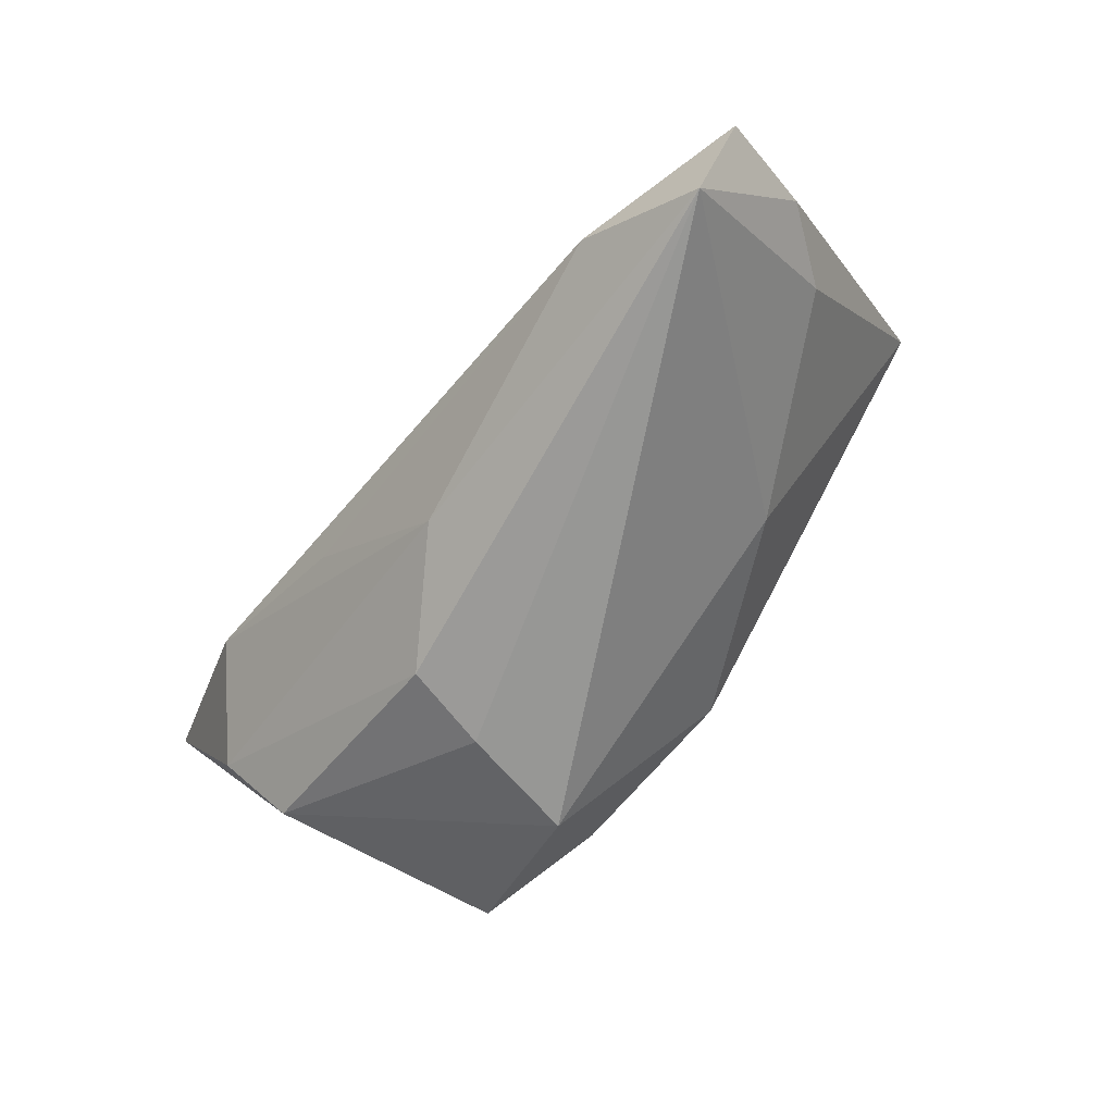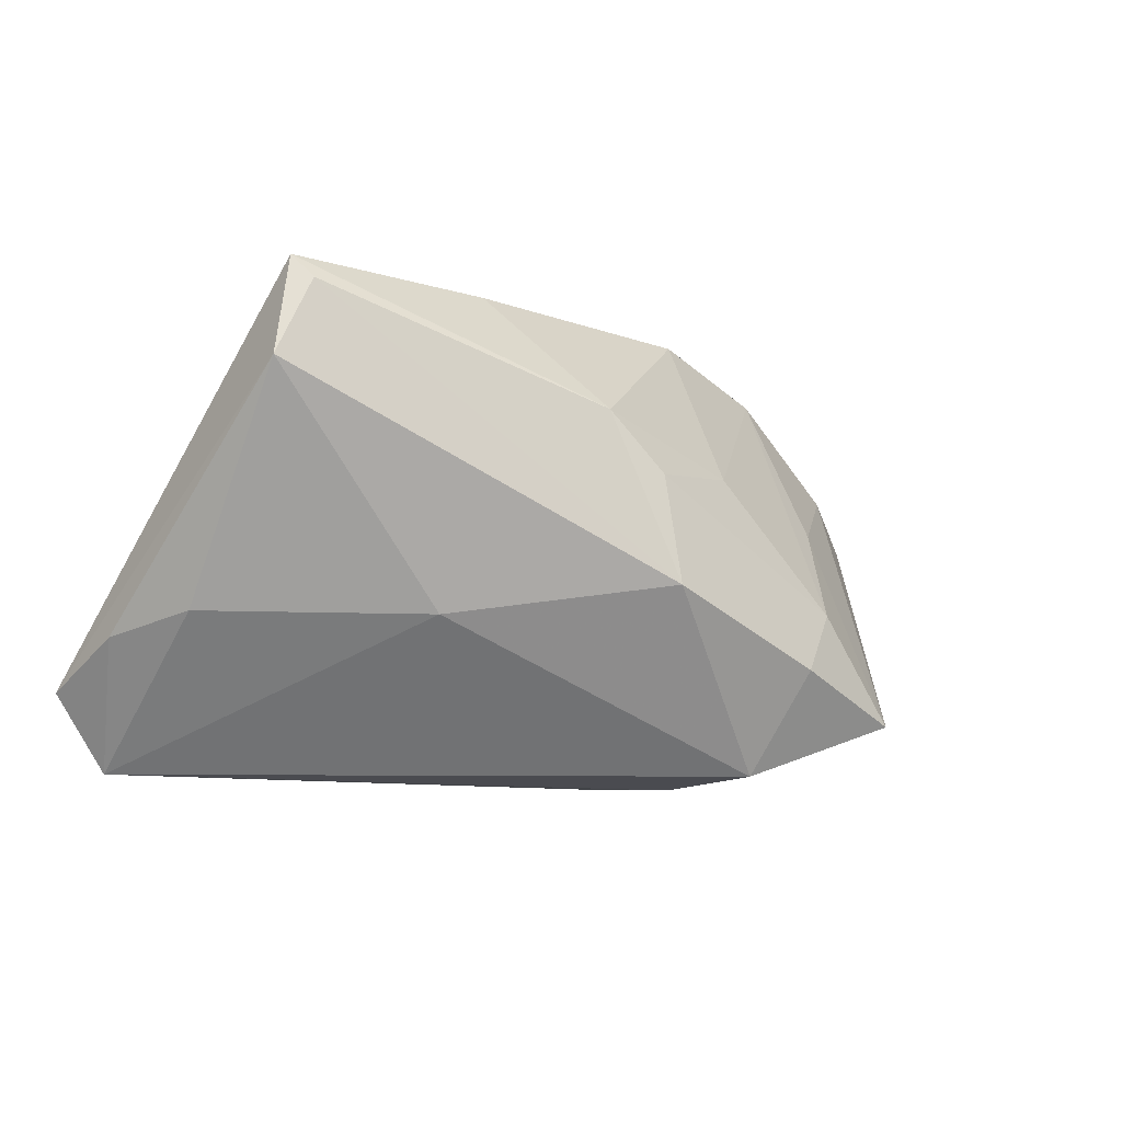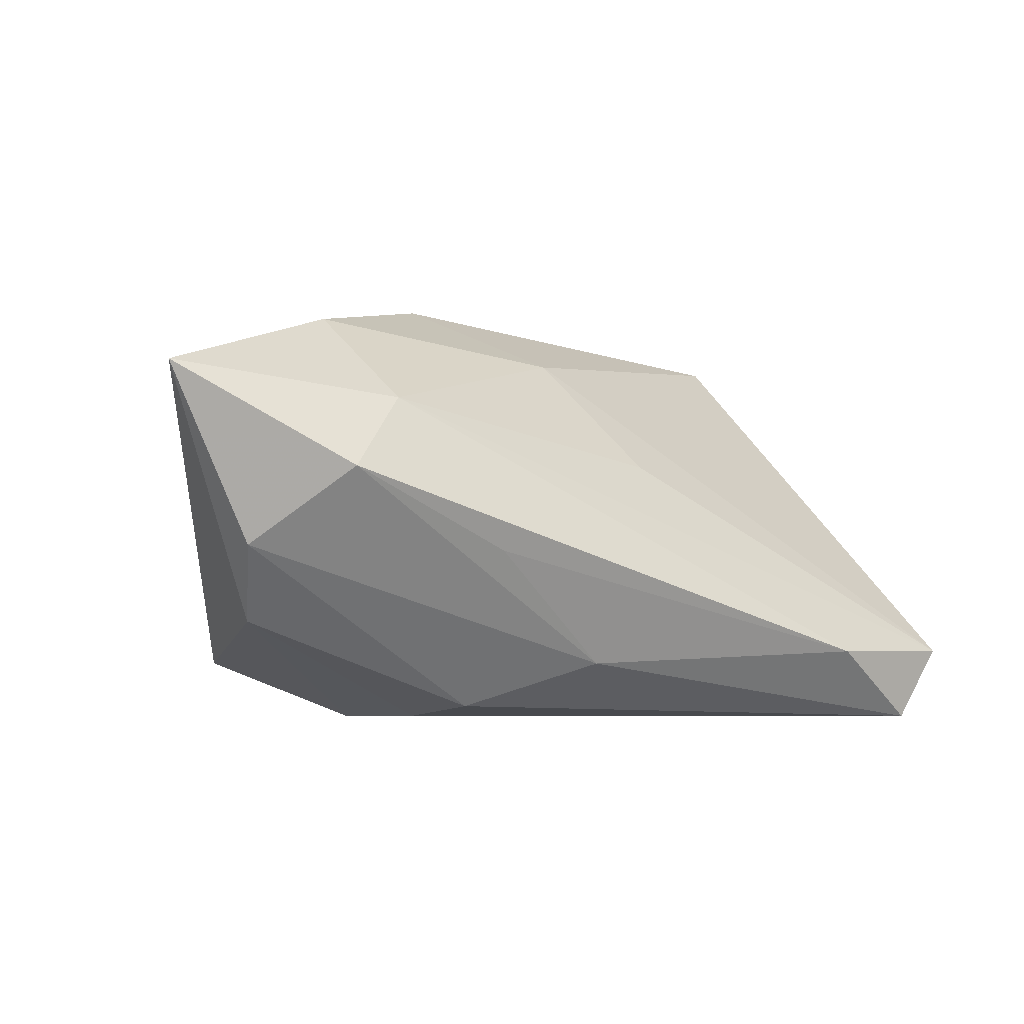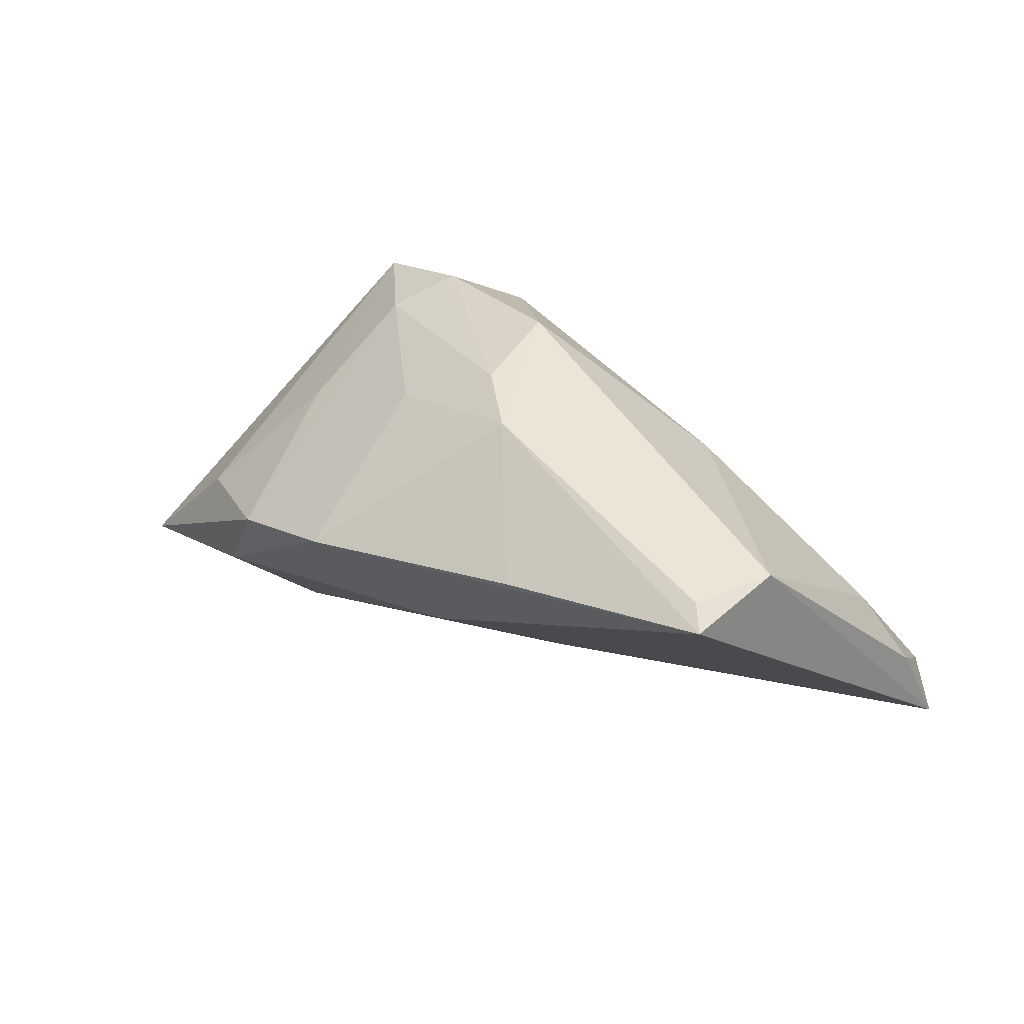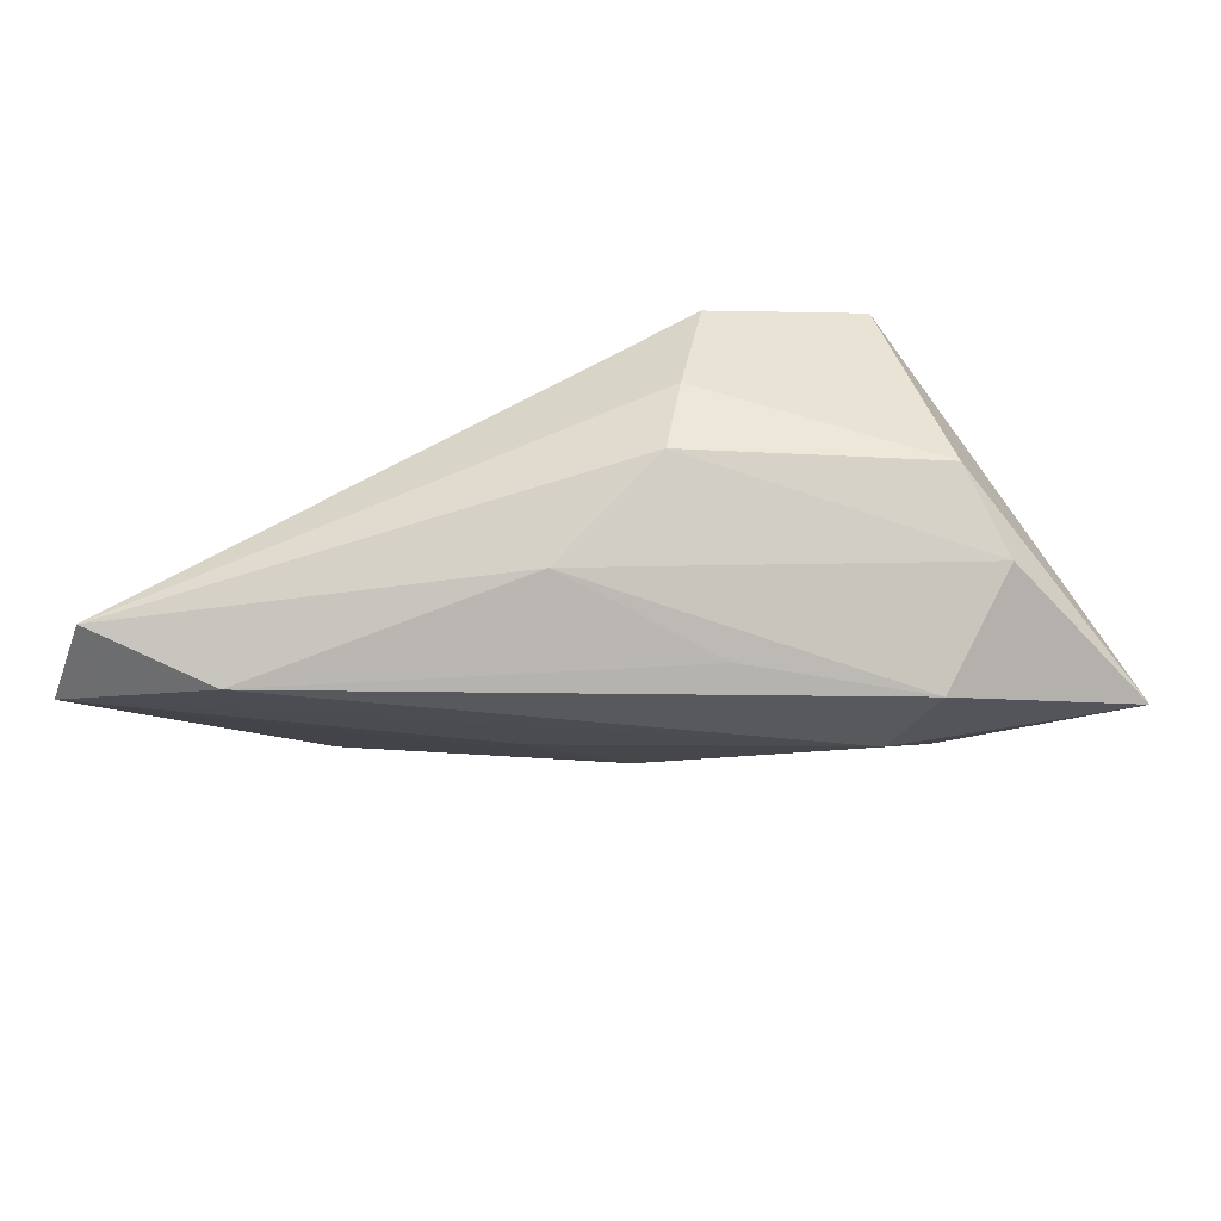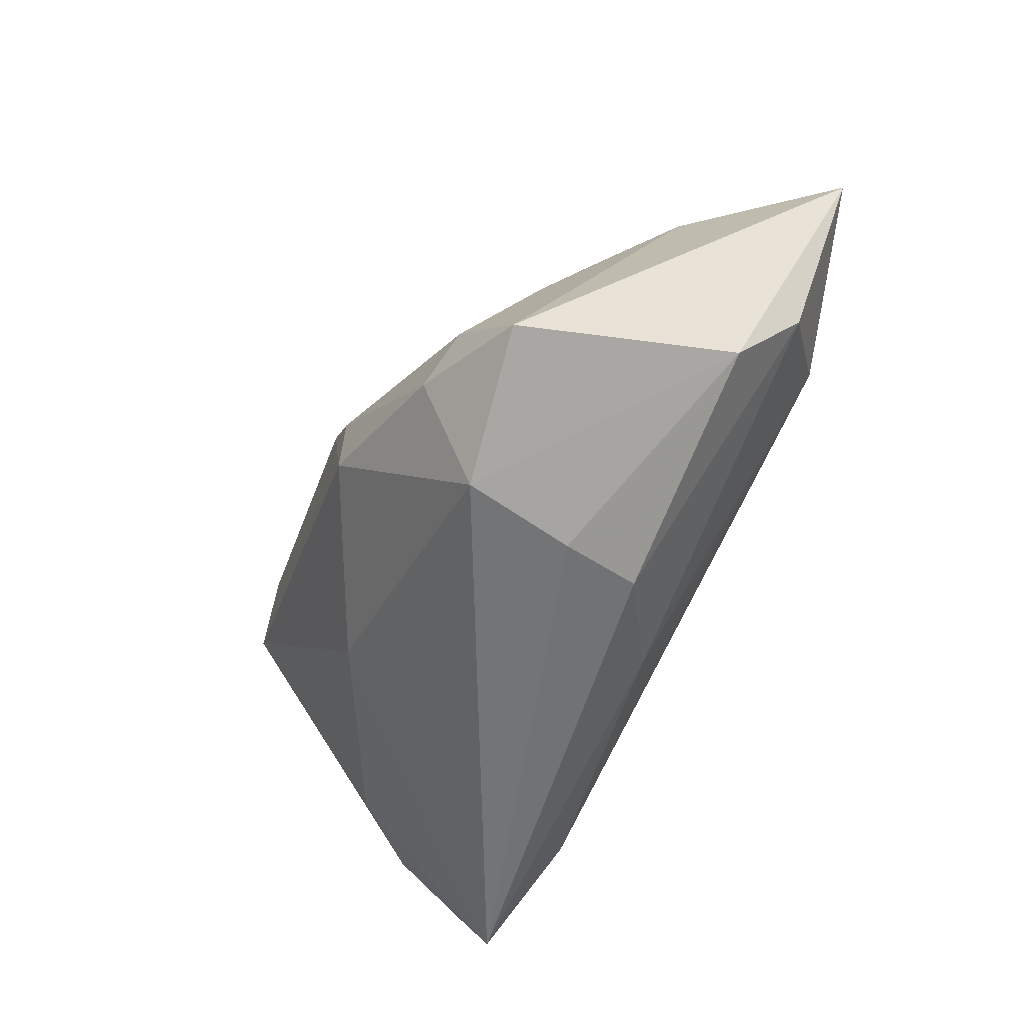
<metadata>
{"format":"obj","ext":"obj","renderer":"f3d","projection":"perspective","resolution":1024,"background":"white","views":[{"elev":-68.1,"azim":-128.3,"up":"+Y"},{"elev":-14.6,"azim":-28.6,"up":"+Y"},{"elev":-6.1,"azim":149.7,"up":"+Y"},{"elev":37.5,"azim":-144.7,"up":"+Z"},{"elev":-53.1,"azim":14.8,"up":"+Z"},{"elev":-56.2,"azim":63.8,"up":"+Y"}]}
</metadata>
<code>
v -0.04777 0.01666 0.02106
v -0.002081 0.02344 -0.003763
v -0.04328 0.02675 0.02141
v 0.03195 0.007616 0.01194
v 0.04834 -0.005309 -0.01708
v 0.01635 -0.02606 0.0008003
v -0.04957 -0.009289 0.0006218
v 0.03455 0.0258 -0.00835
v 0.02761 -0.00571 0.02169
v 0.01265 0.03197 0.008506
v -0.0591 -0.0165 -0.0207
v -0.05235 -0.02606 -0.02113
v -0.01847 0.03098 0.0153
v 0.02987 0.01394 -0.02104
v 0.01924 -0.02606 0.0158
v -0.01137 0.008426 -0.01443
v 0.03807 0.004141 -0.02625
v -0.006573 0.01515 0.02614
v 0.01318 0.01055 0.02045
v -0.02357 -0.009786 0.01491
v 0.04455 0.01764 -0.003209
v 0.03818 -0.01871 0.01914
v -0.0006258 -0.01916 -0.01963
v 0.06005 0.01623 -0.02011
v 0.02294 -0.01365 0.02438
v 0.01408 -0.0248 -0.01007
v -0.04562 0.02974 0.01975
v 0.0165 -0.0052 -0.02463
v 0.002237 -0.005917 0.02781
v 0.02882 0.02797 0.002556
v -0.05633 -0.01147 -0.008598
v -0.03818 -0.01708 -0.02625
v 0.04497 -0.01427 -0.009122
v 0.0004735 0.007781 0.02695
f 1 27 11
f 17 14 24
f 33 22 15
f 24 22 33
f 11 27 2
f 27 10 2
f 18 29 34
f 21 22 24
f 15 12 6
f 6 12 26
f 6 33 15
f 26 33 6
f 26 12 23
f 15 22 25
f 25 29 15
f 22 9 25
f 34 29 25
f 25 9 34
f 20 29 1
f 20 12 15
f 15 29 20
f 16 14 11
f 11 2 16
f 16 2 14
f 8 2 10
f 24 14 8
f 14 2 8
f 13 10 27
f 27 18 13
f 13 18 10
f 27 1 3
f 3 18 27
f 1 29 3
f 29 18 3
f 34 9 19
f 19 18 34
f 10 18 19
f 30 21 24
f 10 19 30
f 30 19 9
f 24 8 30
f 30 8 10
f 32 23 12
f 32 12 11
f 11 14 32
f 14 17 32
f 5 23 17
f 5 17 24
f 24 33 5
f 5 33 26
f 26 23 5
f 7 20 1
f 12 20 7
f 21 30 4
f 4 30 9
f 22 21 4
f 4 9 22
f 17 23 28
f 28 32 17
f 23 32 28
f 11 12 31
f 12 7 31
f 31 1 11
f 31 7 1

</code>
